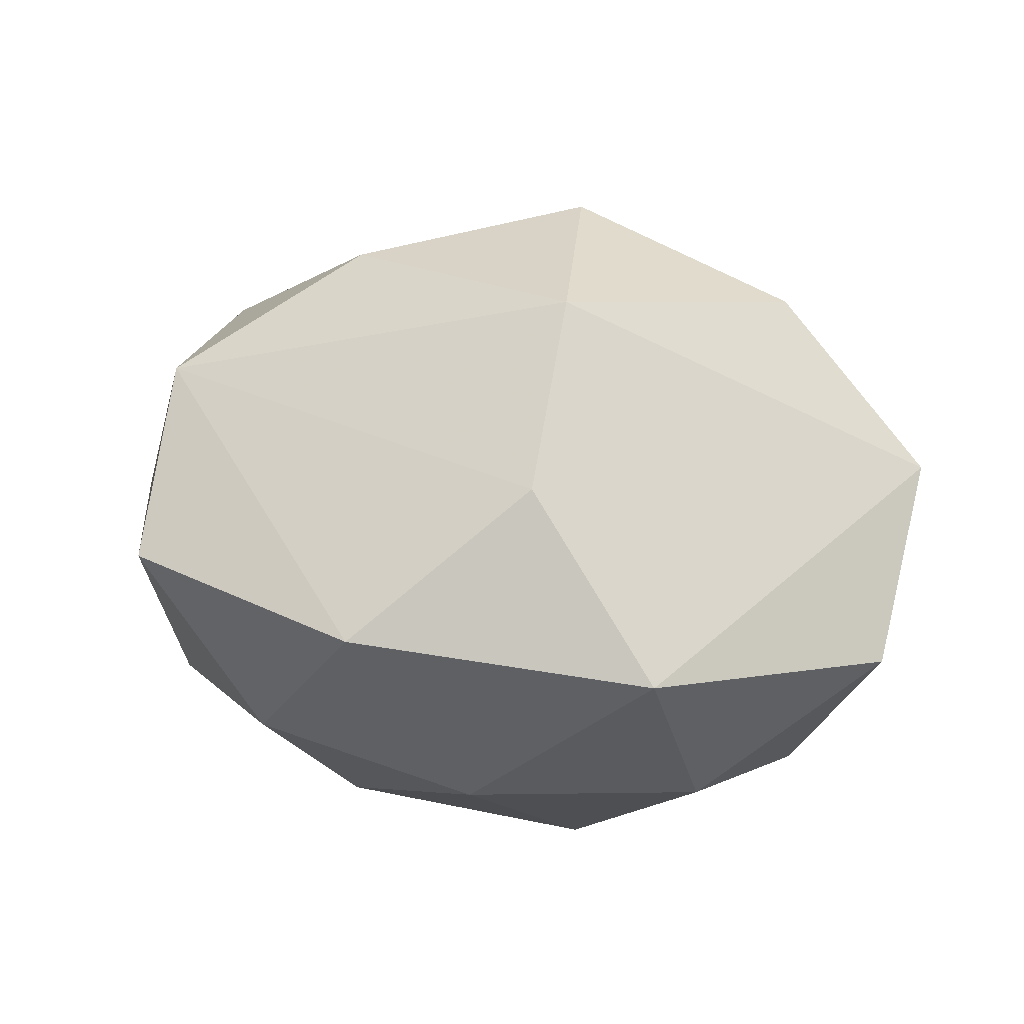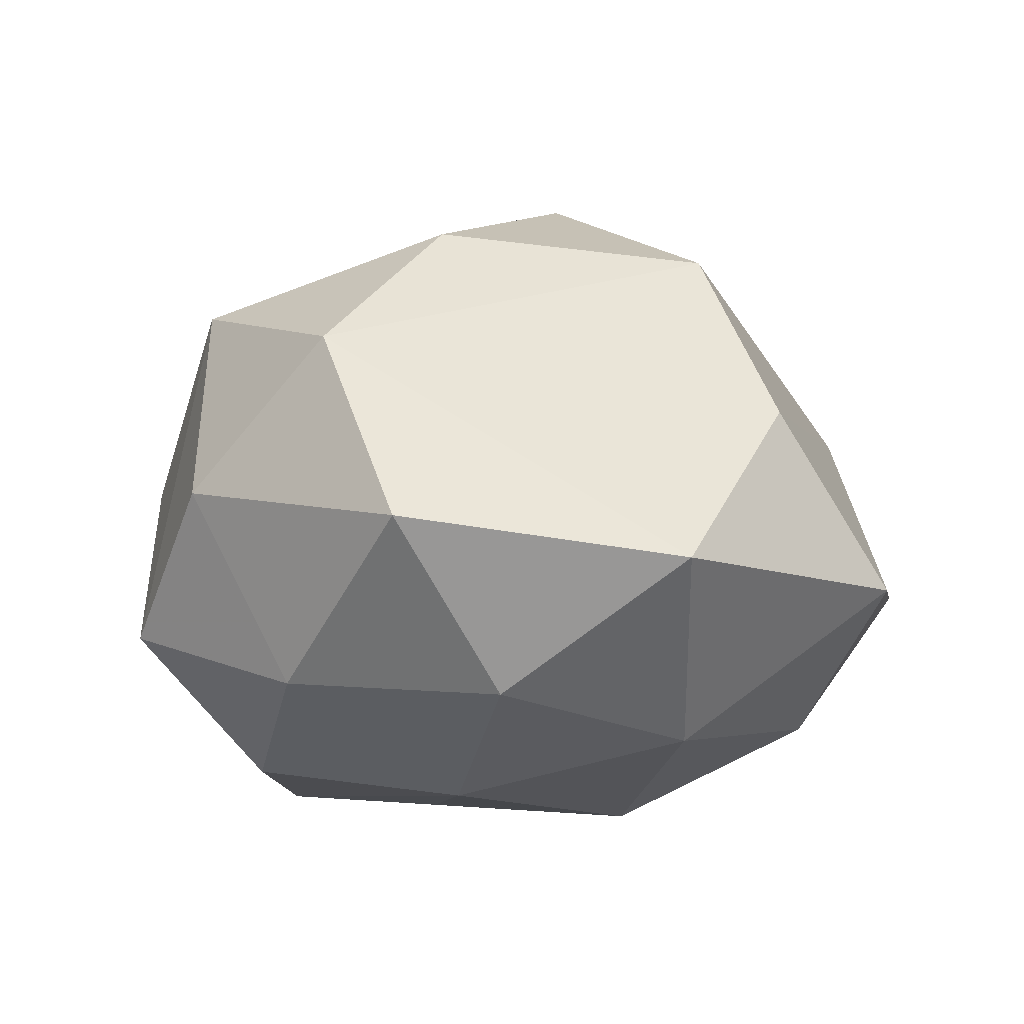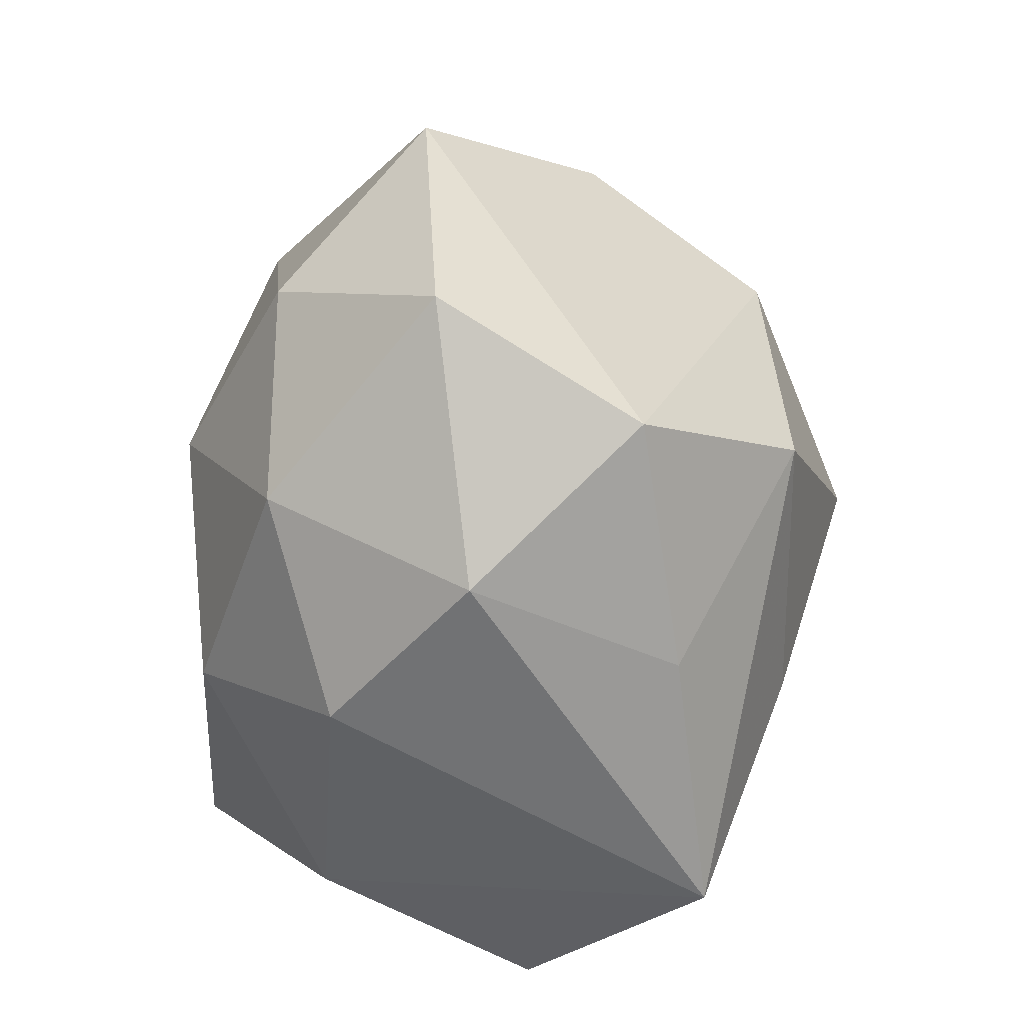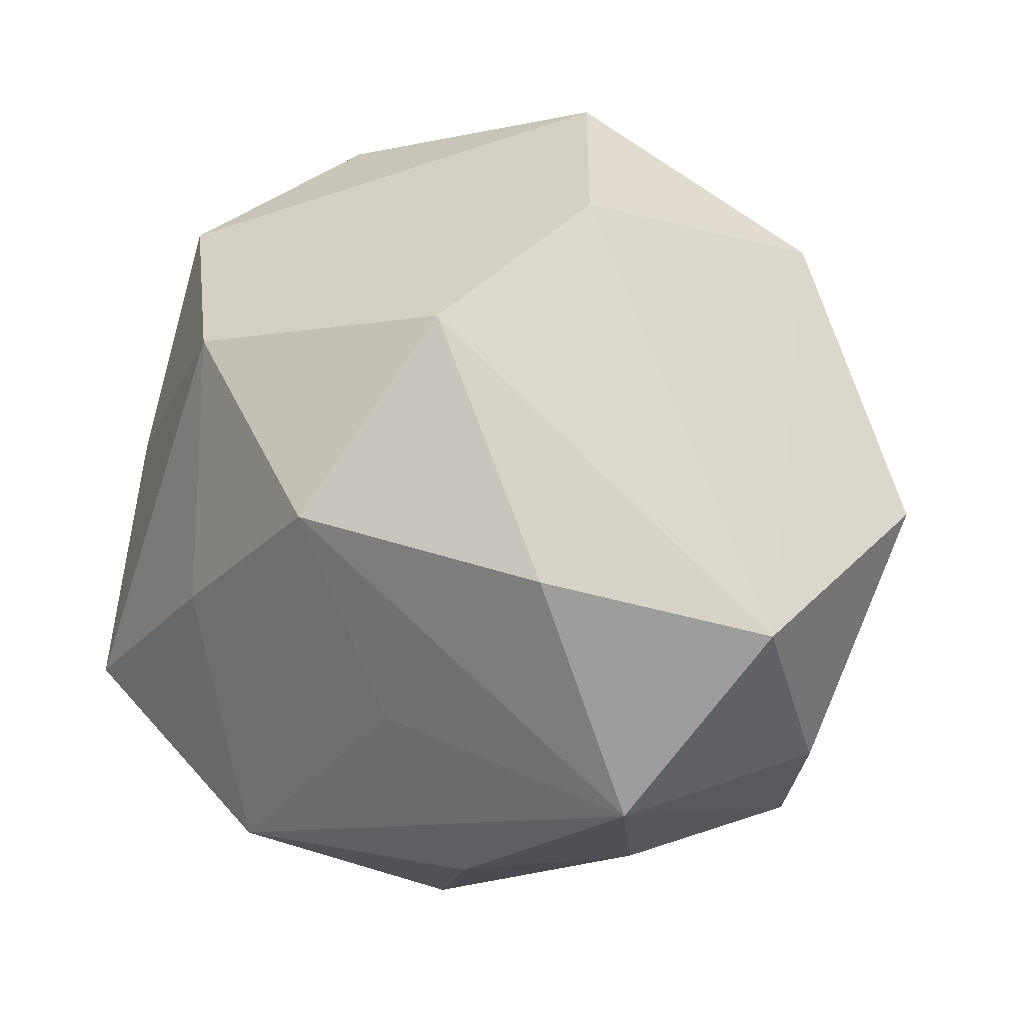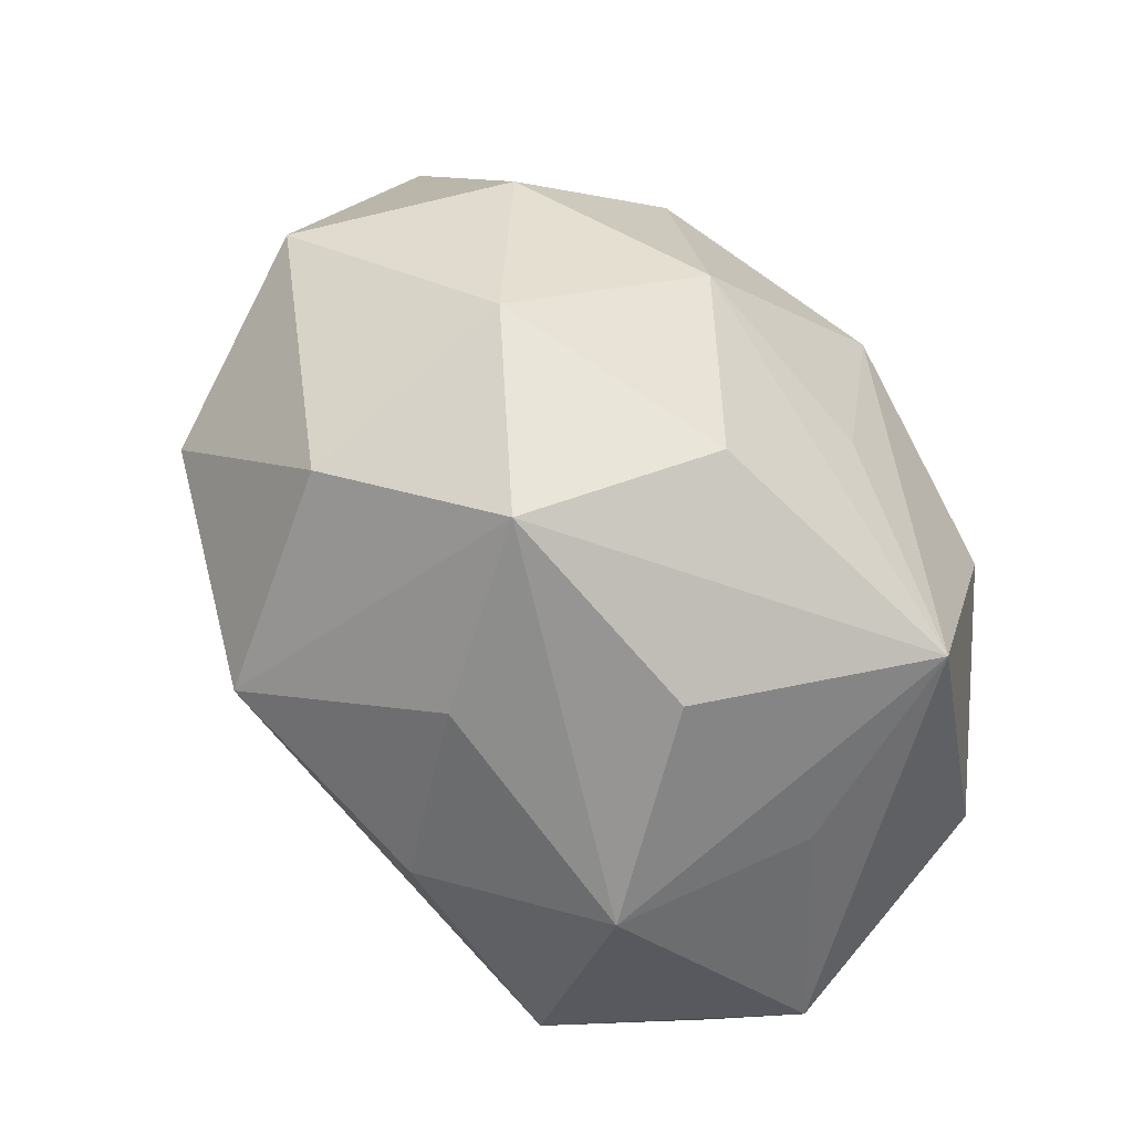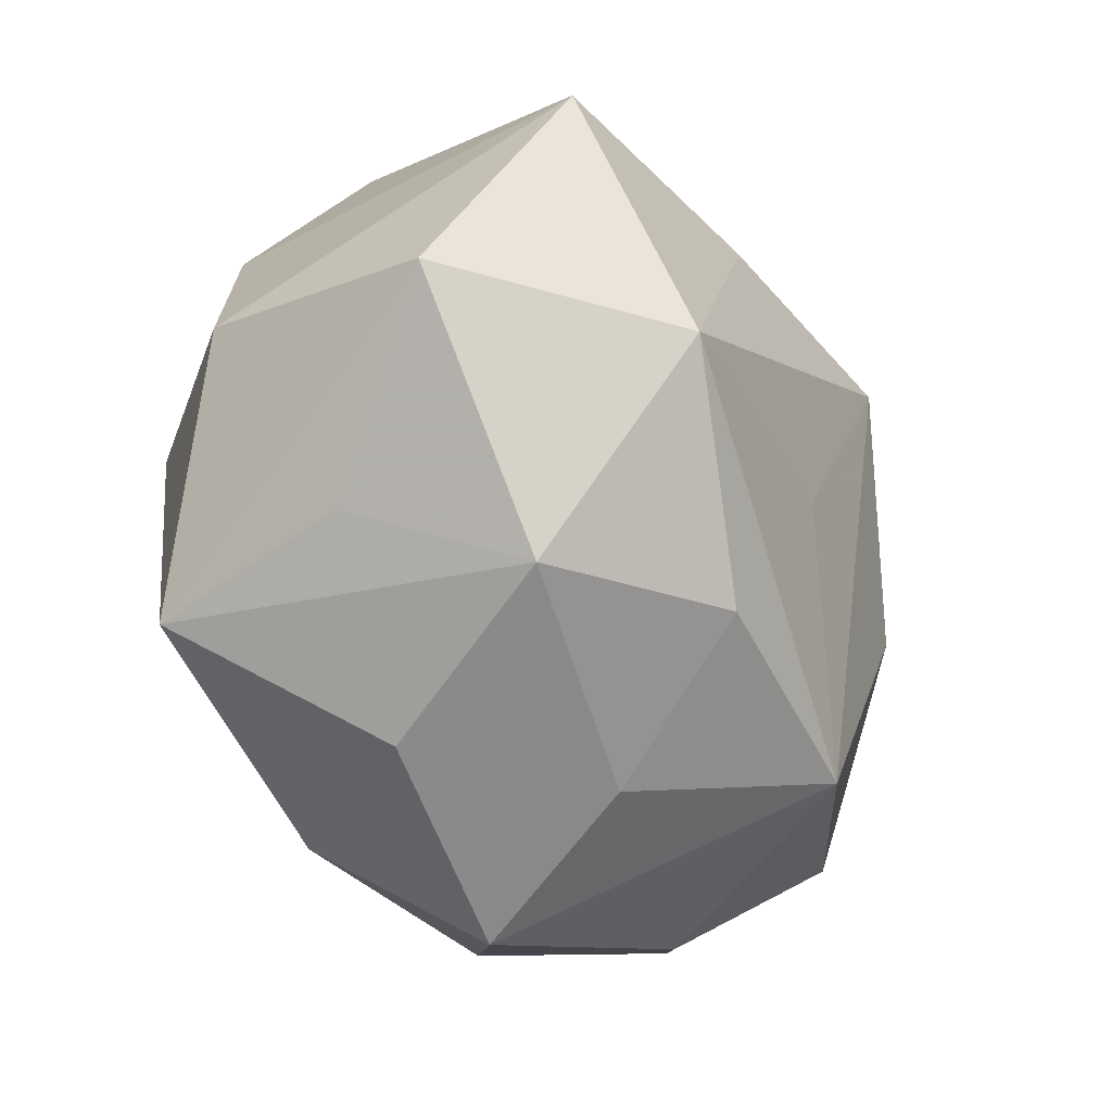
<metadata>
{"format":"obj","ext":"obj","renderer":"f3d","projection":"perspective","resolution":1024,"background":"white","views":[{"elev":12.9,"azim":154.7,"up":"+Z"},{"elev":0.5,"azim":107.7,"up":"+Z"},{"elev":31.5,"azim":-97.4,"up":"+Y"},{"elev":7.3,"azim":25.1,"up":"+Y"},{"elev":-53.5,"azim":125.2,"up":"+Y"},{"elev":-78.6,"azim":-75.0,"up":"+Y"}]}
</metadata>
<code>
v 0.03266 0.01024 -0.01391
v -0.01529 -0.002275 -0.02877
v 0.0006787 0.01269 -0.02871
v -0.01767 -0.02873 0.01896
v 0.006664 0.02208 0.02629
v 0.04228 0.003631 0.002078
v -0.004984 -0.03715 0.002499
v 0.03512 -0.005634 0.01801
v -0.03724 -0.01517 0.01404
v -0.02888 -0.02936 -0.0005347
v -0.0285 0.02847 0.008923
v -0.02023 -0.005009 0.02433
v -0.03341 0.01657 -0.006191
v -0.02037 0.01882 -0.02211
v 0.01594 -0.0309 0.003663
v 0.01704 0.02319 -0.01914
v -0.01851 0.01909 0.02444
v -0.02993 0.002321 -0.01797
v 0.03399 -0.01907 0.003929
v -0.03338 0.007425 0.01165
v 0.01736 -0.0194 -0.02348
v -0.003721 0.004518 0.03291
v 0.0177 -0.0004819 0.02872
v -0.02683 -0.01809 -0.01897
v -0.005569 -0.02527 -0.02889
v 0.003995 -0.006084 -0.02787
v -0.0192 0.03663 -0.007211
v 0.01477 0.0317 0.01147
v 0.02653 -0.02806 -0.01001
v 0.007324 -0.03268 -0.01231
v 0.02235 -0.02241 0.02073
v 0.007144 0.04054 -0.005294
v 0.03073 0.02717 -0.001649
v -0.00331 0.03002 -0.01978
v 0.0005168 -0.01462 0.0248
v 0.03335 -0.009931 -0.01336
v 0.01995 0.001932 -0.02471
v -0.01169 -0.03012 -0.01197
v 0.004216 -0.03055 0.01624
f 11 28 32
f 15 7 29
f 14 34 3
f 32 28 33
f 6 1 33
f 33 8 6
f 28 8 33
f 15 29 31
f 25 37 21
f 21 29 25
f 30 7 25
f 25 29 30
f 30 29 7
f 18 13 14
f 18 24 9
f 9 13 18
f 10 24 25
f 9 24 10
f 27 34 14
f 14 13 27
f 27 13 11
f 27 11 32
f 32 34 27
f 26 37 25
f 25 3 26
f 26 3 37
f 2 3 25
f 14 3 2
f 2 18 14
f 25 24 2
f 24 18 2
f 16 3 34
f 16 34 32
f 16 1 37
f 37 3 16
f 32 33 16
f 16 33 1
f 12 17 9
f 22 17 12
f 9 17 20
f 20 17 11
f 20 13 9
f 11 13 20
f 28 11 5
f 11 17 5
f 5 17 22
f 5 8 28
f 39 7 15
f 15 31 39
f 22 31 23
f 23 31 8
f 23 5 22
f 8 5 23
f 8 31 19
f 19 31 29
f 6 8 19
f 37 1 36
f 36 21 37
f 29 21 36
f 36 1 6
f 6 19 36
f 36 19 29
f 25 7 38
f 38 10 25
f 7 10 38
f 7 39 4
f 9 10 4
f 4 10 7
f 4 12 9
f 22 12 4
f 4 39 31
f 35 31 22
f 22 4 35
f 35 4 31

</code>
